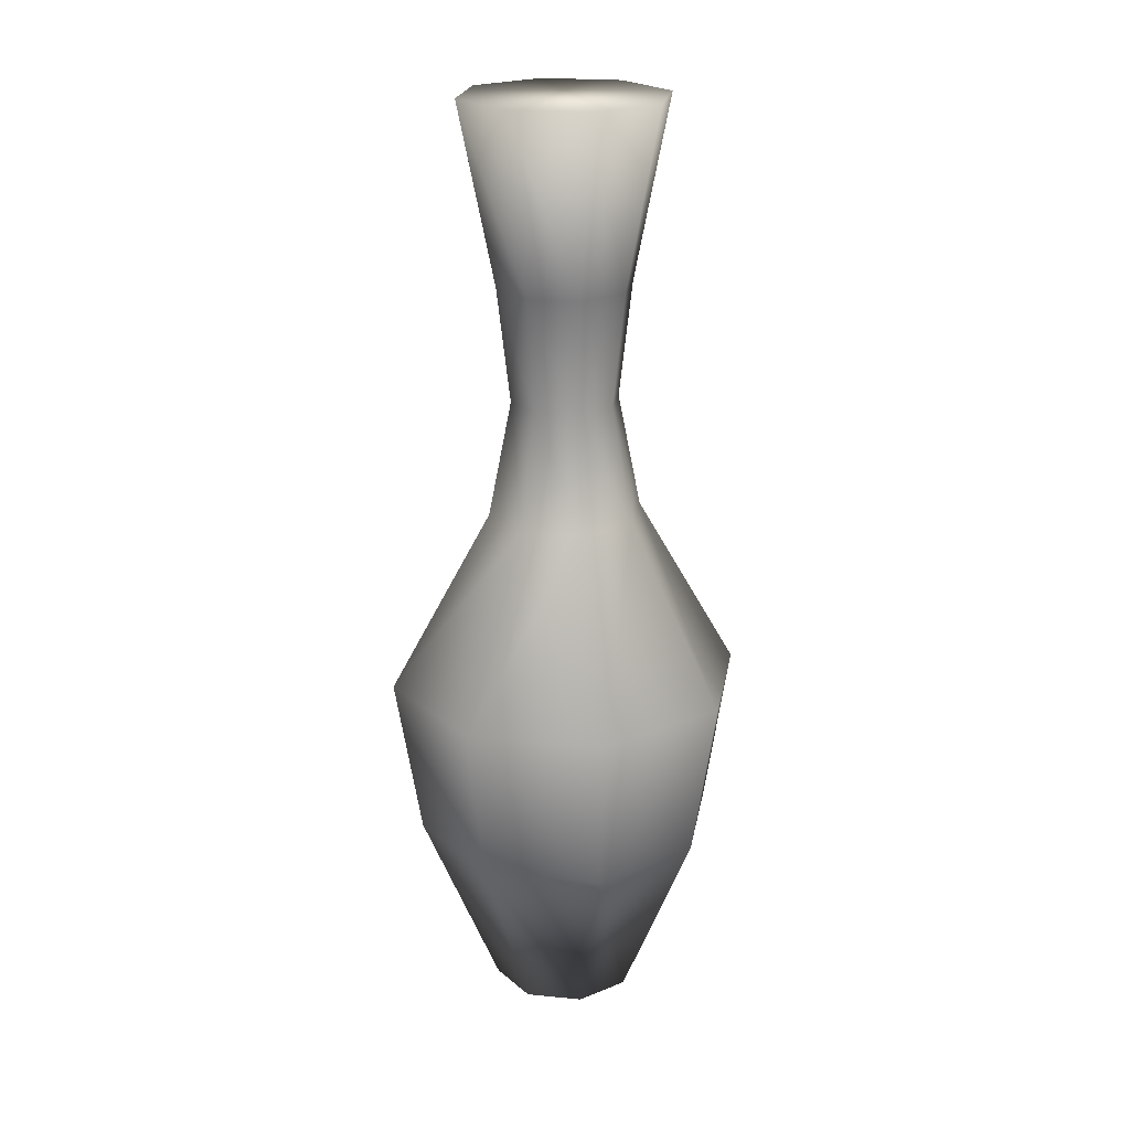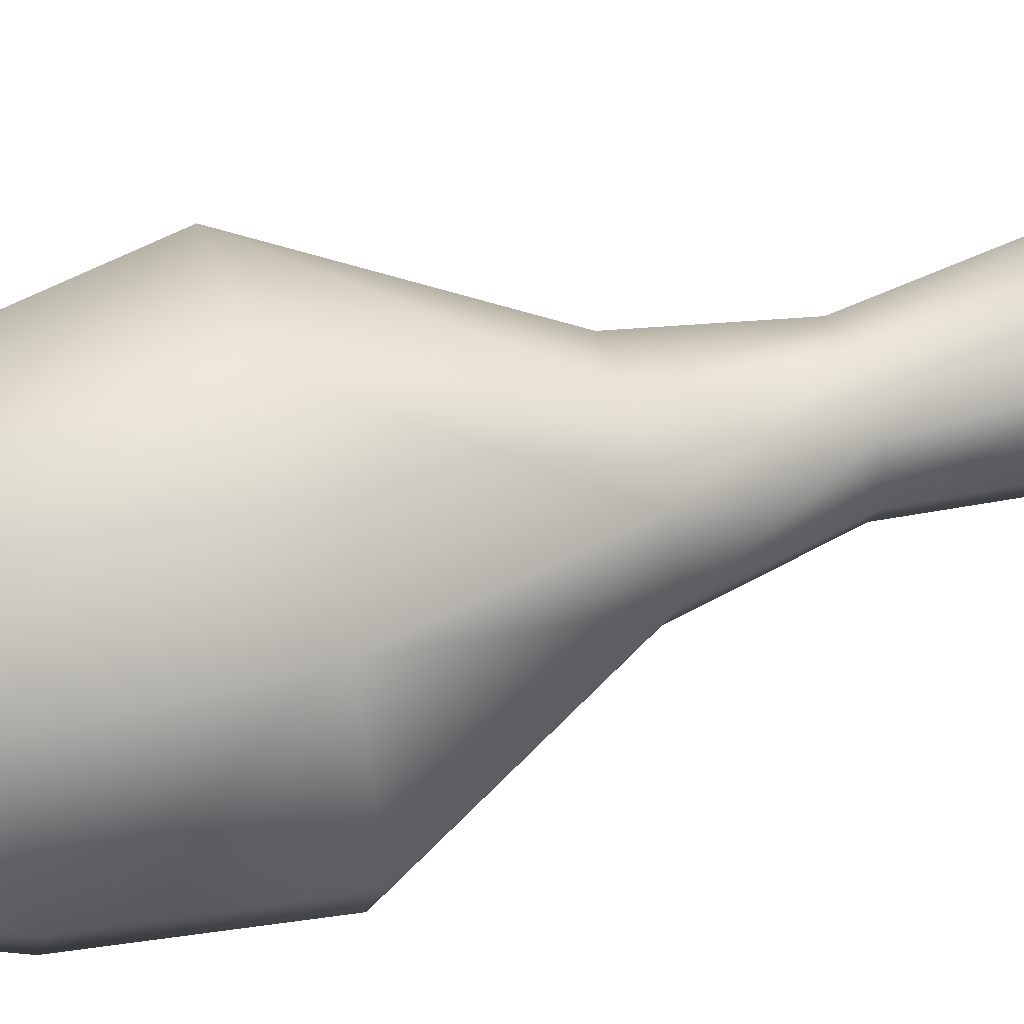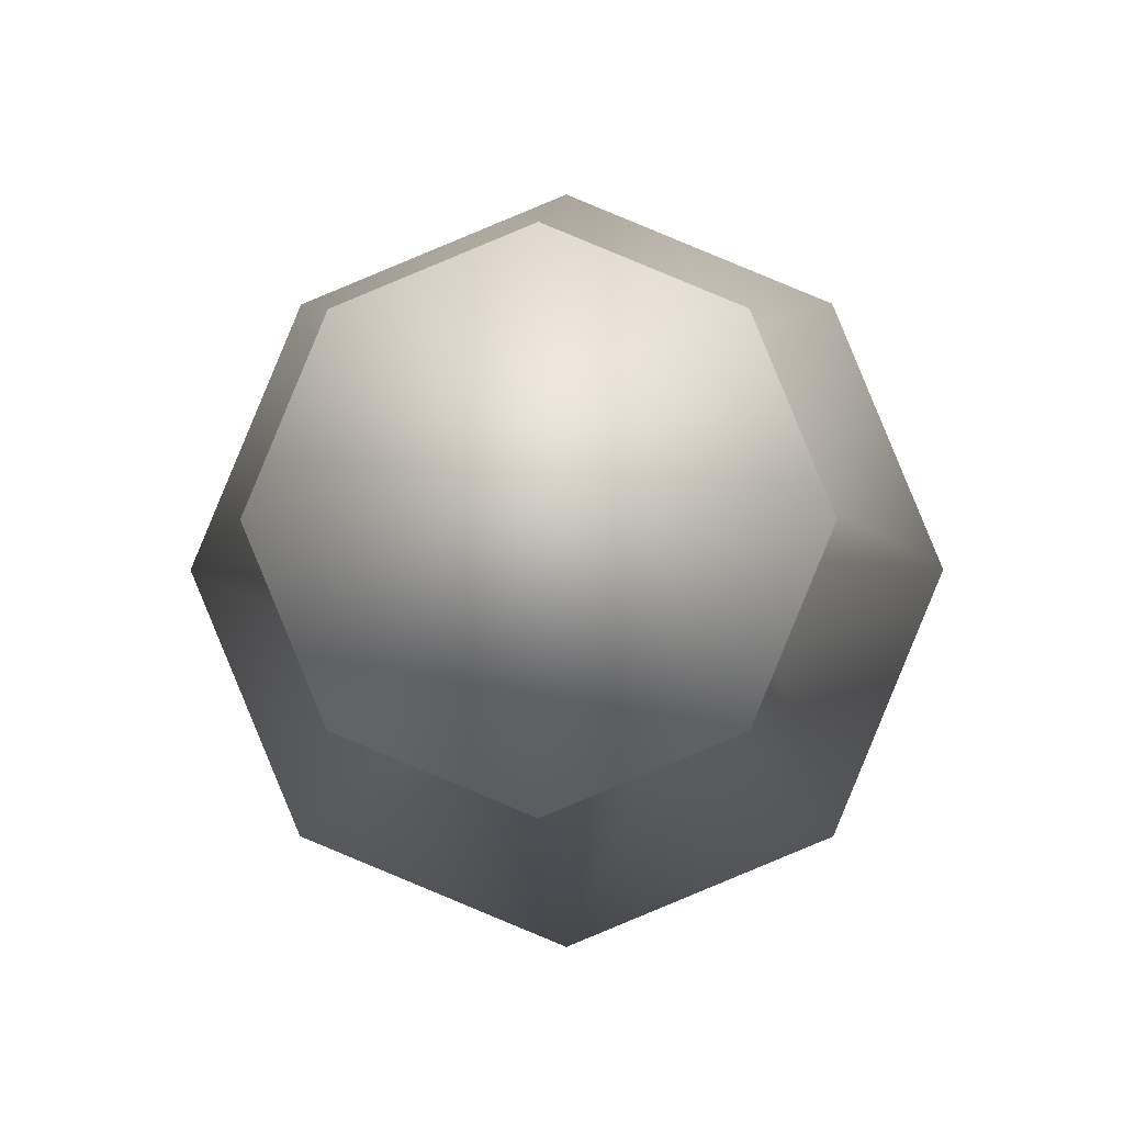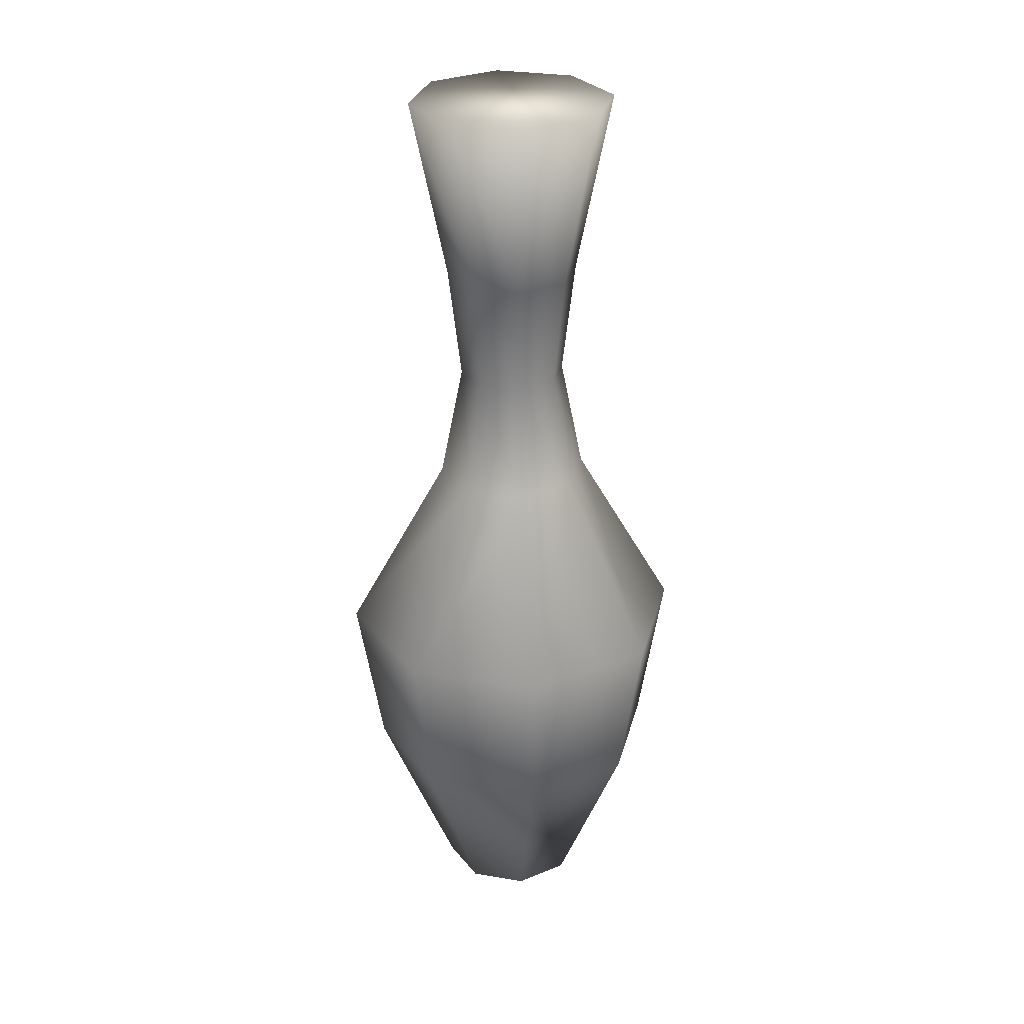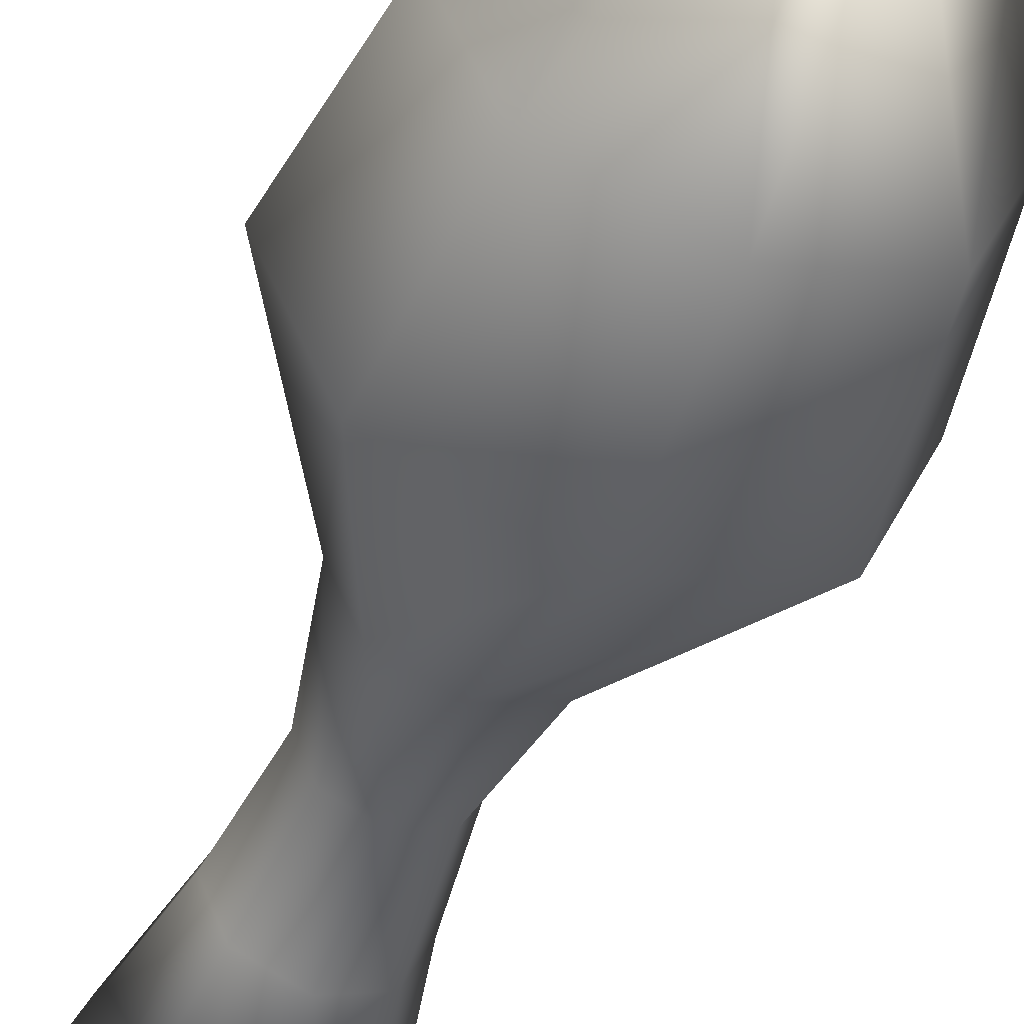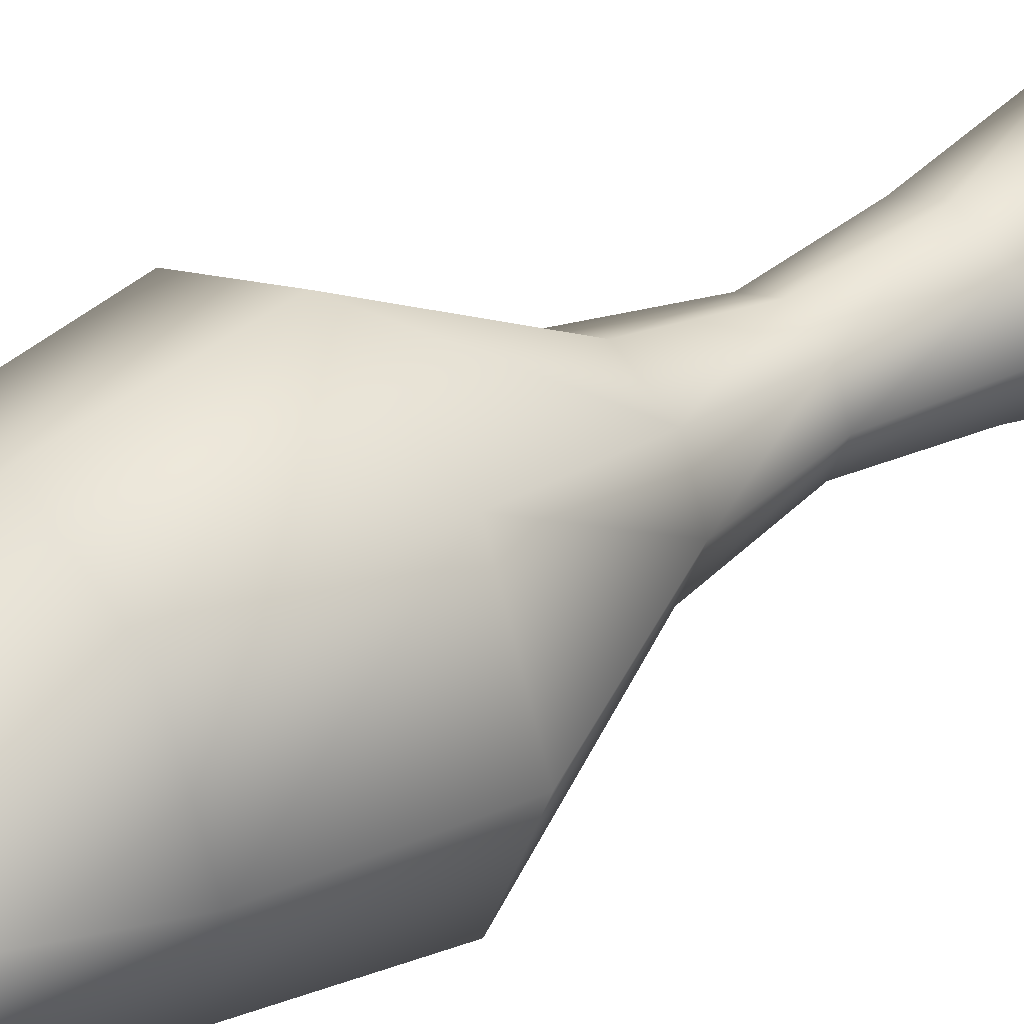
<metadata>
{"format":"obj","ext":"obj","renderer":"f3d","projection":"perspective","resolution":1024,"background":"white","views":[{"elev":21.9,"azim":167.2,"up":"+Y"},{"elev":58.1,"azim":72.0,"up":"+Z"},{"elev":-1.8,"azim":-179.0,"up":"+Z"},{"elev":29.3,"azim":126.5,"up":"+Y"},{"elev":-50.7,"azim":-21.0,"up":"+Z"},{"elev":36.3,"azim":51.7,"up":"+Z"}]}
</metadata>
<code>
o Cylinder
v 0 -0.08524 -0.171
v -0 0.08524 -0.0739
v 0.1209 -0.08524 -0.1209
v 0.05226 0.08524 -0.05226
v 0.171 -0.08524 0
v 0.0739 0.08524 0
v 0.1209 -0.08524 0.1209
v 0.05226 0.08524 0.05226
v -0 -0.08524 0.171
v -0 0.08524 0.0739
v -0.1209 -0.08524 0.1209
v -0.05226 0.08524 0.05226
v -0.171 -0.08524 -0
v -0.0739 0.08524 -0
v -0.1209 -0.08524 -0.1209
v -0.05226 0.08524 -0.05226
v 0 0.4766 -0.09908
v 0.07006 0.4766 -0.07006
v 0.09908 0.4766 0
v 0.07006 0.4766 0.07006
v 0 0.4766 0.09908
v -0.07006 0.4766 0.07006
v -0.09908 0.4766 -0
v -0.07006 0.4766 -0.07006
v 0 -0.4223 -0.07106
v 0.05025 -0.4223 -0.05025
v 0.07106 -0.4223 0
v 0.05025 -0.4223 0.05025
v 0 -0.4223 0.07106
v -0.05025 -0.4223 0.05025
v -0.07106 -0.4223 -0
v -0.05025 -0.4223 -0.05025
v -0.1032 -0.241 -0.1032
v 0 -0.241 -0.1459
v -0.1459 -0.241 -0
v -0.1032 -0.241 0.1032
v -0 -0.241 0.1459
v 0.1032 -0.241 0.1032
v 0.1459 -0.241 0
v 0.1032 -0.241 -0.1032
v 0 0.1954 -0.05183
v -0.03665 0.1954 -0.03665
v -0.05183 0.1954 -0
v -0.03665 0.1954 0.03665
v -0 0.1954 0.05183
v 0.03665 0.1954 0.03665
v 0.05183 0.1954 0
v 0.03665 0.1954 -0.03665
v -0.04564 0.3045 -0.04564
v -0.06455 0.3045 -0
v -0.04564 0.3045 0.04564
v -0 0.3045 0.06455
v 0.04564 0.3045 0.04564
v 0.06455 0.3045 0
v 0.04564 0.3045 -0.04564
v 0 0.3045 -0.06455
v 0 -0.4223 -0.07106
v -0.05025 -0.4223 -0.05025
v -0.07106 -0.4223 -0
v -0.05025 -0.4223 0.05025
v 0 -0.4223 0.07106
v 0.05025 -0.4223 0.05025
v 0.07106 -0.4223 0
v 0.05025 -0.4223 -0.05025
f 1 2 3
f 3 4 5
f 5 6 7
f 7 8 9
f 9 10 11
f 11 12 13
f 56 49 17
f 15 16 1
f 13 14 15
f 58 57 32
f 18 17 19
f 49 50 24
f 50 51 23
f 51 52 22
f 52 53 21
f 53 54 20
f 54 55 19
f 55 56 18
f 25 26 32
f 59 58 31
f 60 59 30
f 61 60 29
f 62 61 28
f 63 62 27
f 64 63 26
f 57 64 25
f 15 1 33
f 13 15 35
f 11 13 36
f 9 11 37
f 7 9 38
f 5 7 39
f 3 5 40
f 1 3 34
f 2 16 41
f 16 14 42
f 14 12 43
f 12 10 44
f 10 8 45
f 8 6 46
f 6 4 47
f 4 2 48
f 41 42 56
f 42 43 49
f 43 44 50
f 44 45 51
f 45 46 52
f 46 47 53
f 47 48 54
f 48 41 55
f 33 34 58
f 35 33 59
f 36 35 60
f 37 36 61
f 38 37 62
f 39 38 63
f 40 39 64
f 34 40 57
f 2 4 3
f 4 6 5
f 6 8 7
f 8 10 9
f 10 12 11
f 12 14 13
f 49 24 17
f 16 2 1
f 14 16 15
f 57 25 32
f 17 24 19
f 24 23 19
f 19 23 20
f 23 22 20
f 22 21 20
f 50 23 24
f 51 22 23
f 52 21 22
f 53 20 21
f 54 19 20
f 55 18 19
f 56 17 18
f 32 30 31
f 32 26 30
f 26 27 30
f 27 28 30
f 28 29 30
f 58 32 31
f 59 31 30
f 60 30 29
f 61 29 28
f 62 28 27
f 63 27 26
f 64 26 25
f 1 34 33
f 15 33 35
f 13 35 36
f 11 36 37
f 9 37 38
f 7 38 39
f 5 39 40
f 3 40 34
f 16 42 41
f 14 43 42
f 12 44 43
f 10 45 44
f 8 46 45
f 6 47 46
f 4 48 47
f 2 41 48
f 42 49 56
f 43 50 49
f 44 51 50
f 45 52 51
f 46 53 52
f 47 54 53
f 48 55 54
f 41 56 55
f 34 57 58
f 33 58 59
f 35 59 60
f 36 60 61
f 37 61 62
f 38 62 63
f 39 63 64
f 40 64 57

</code>
